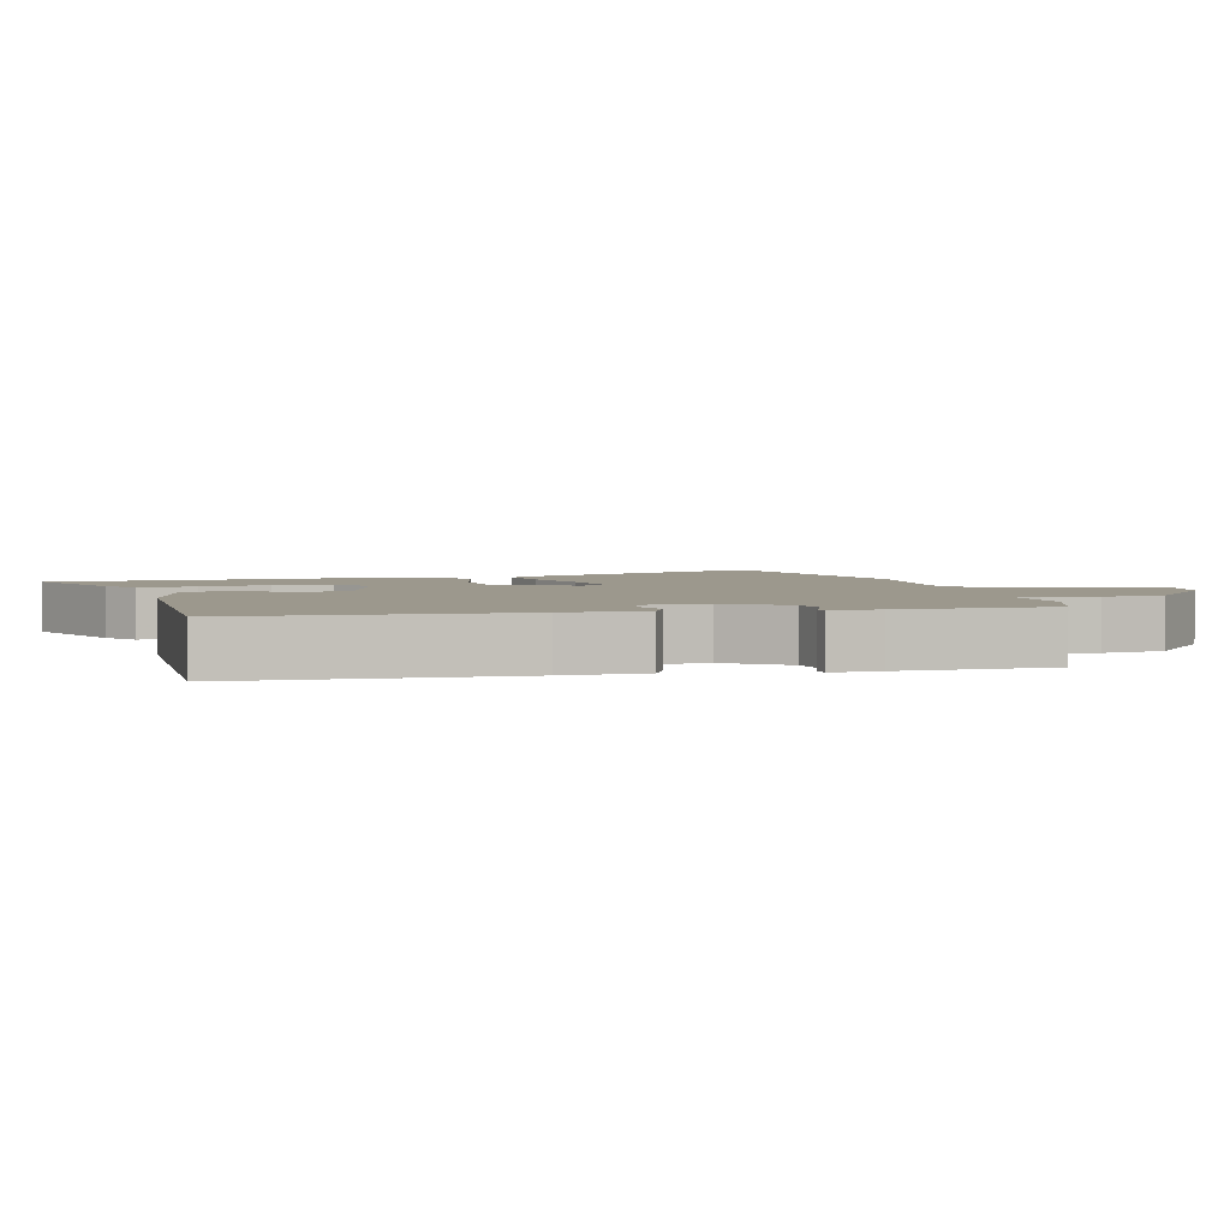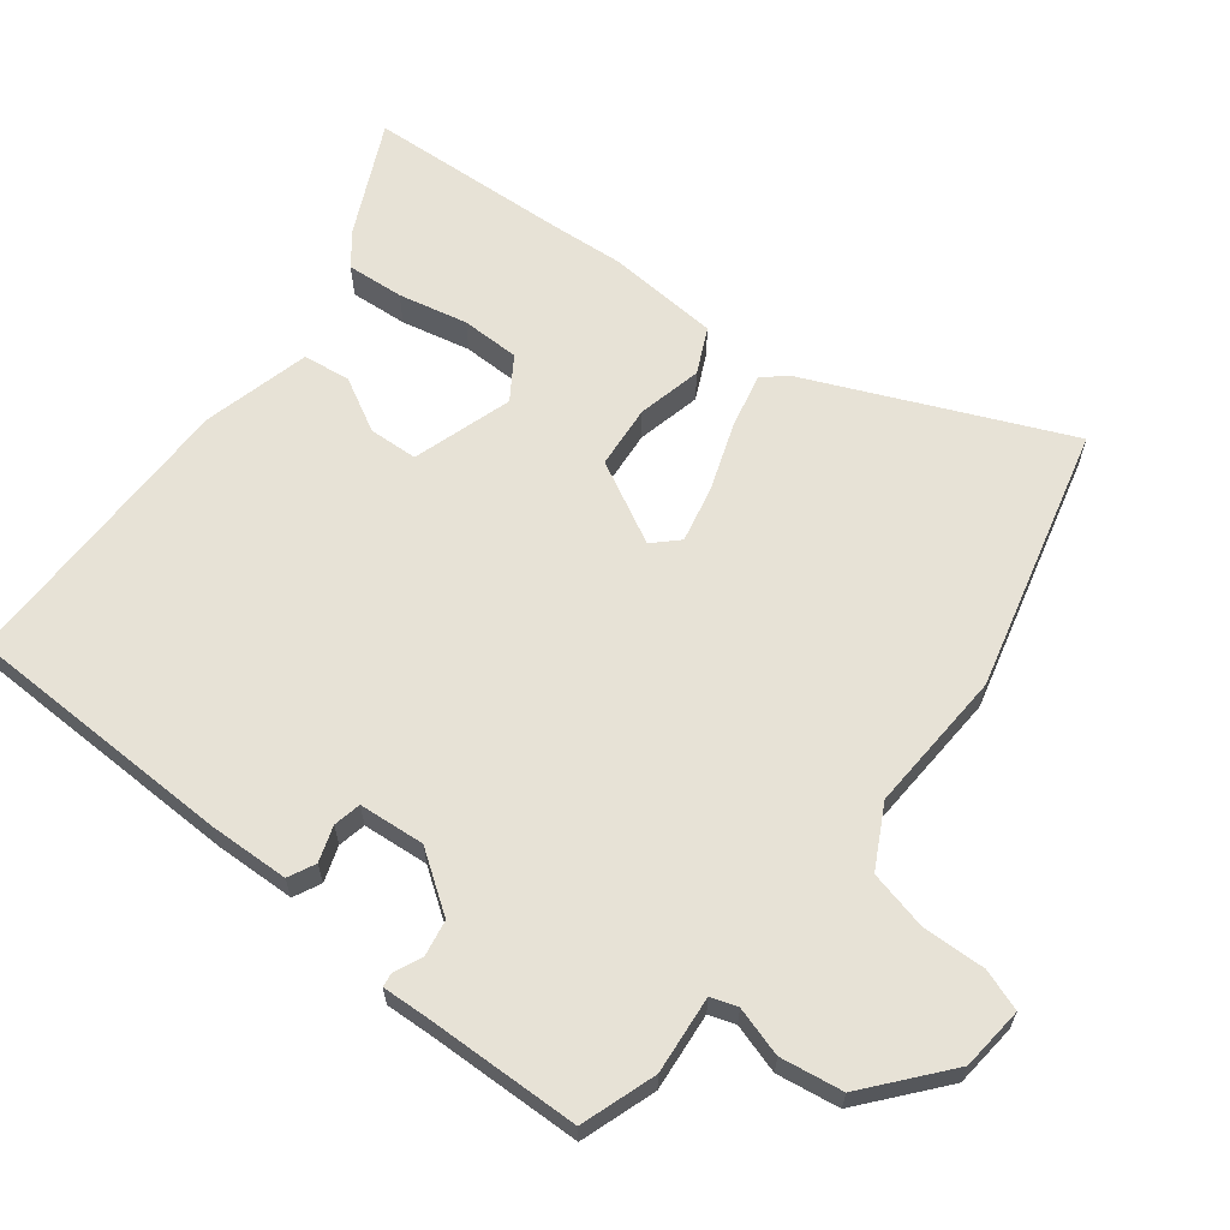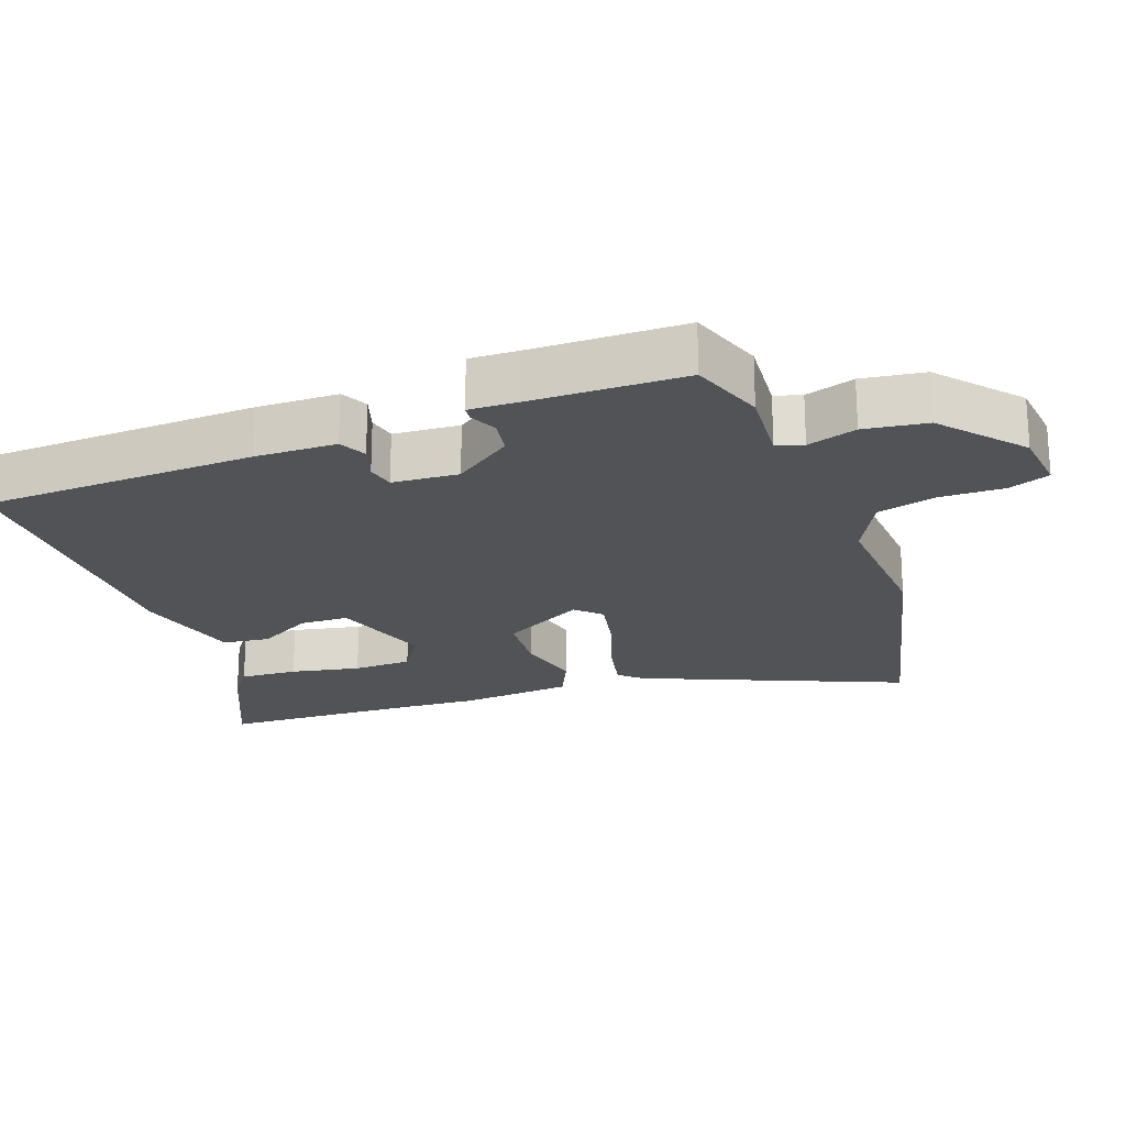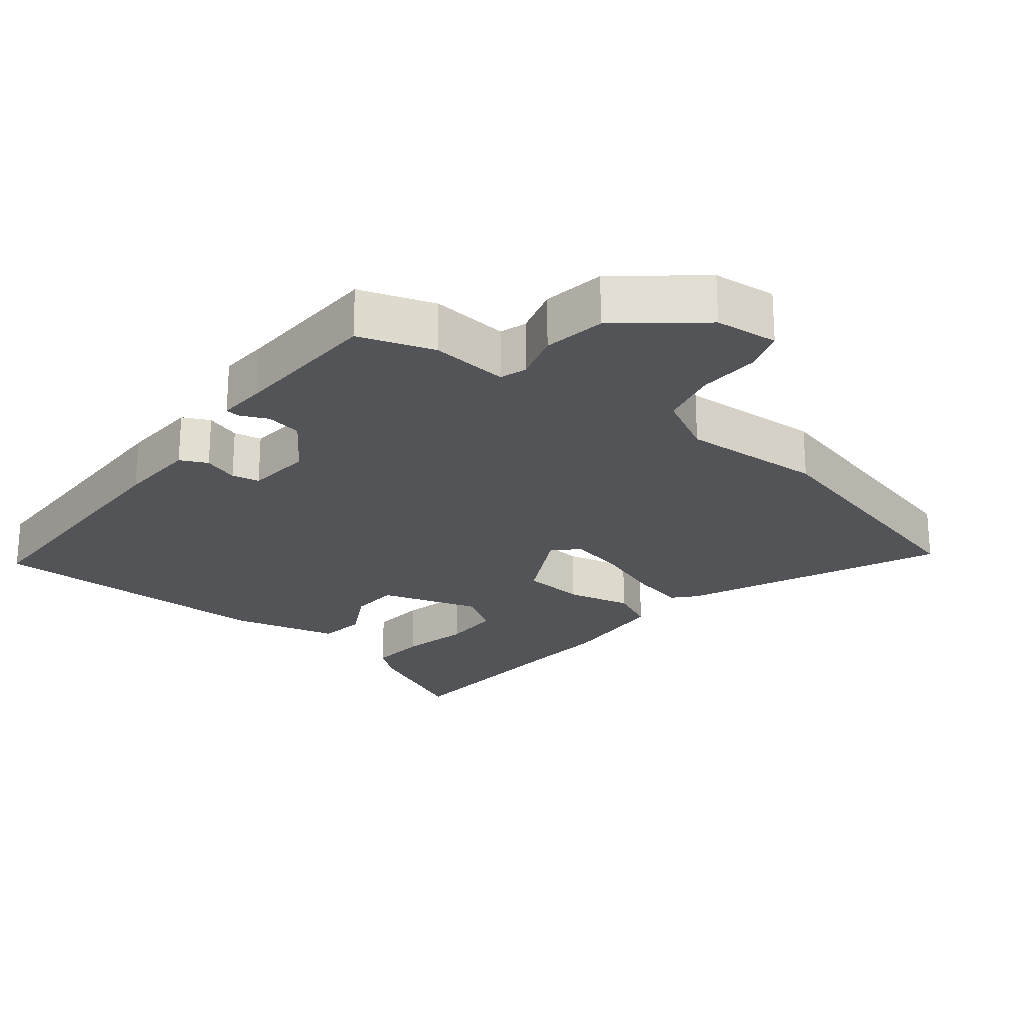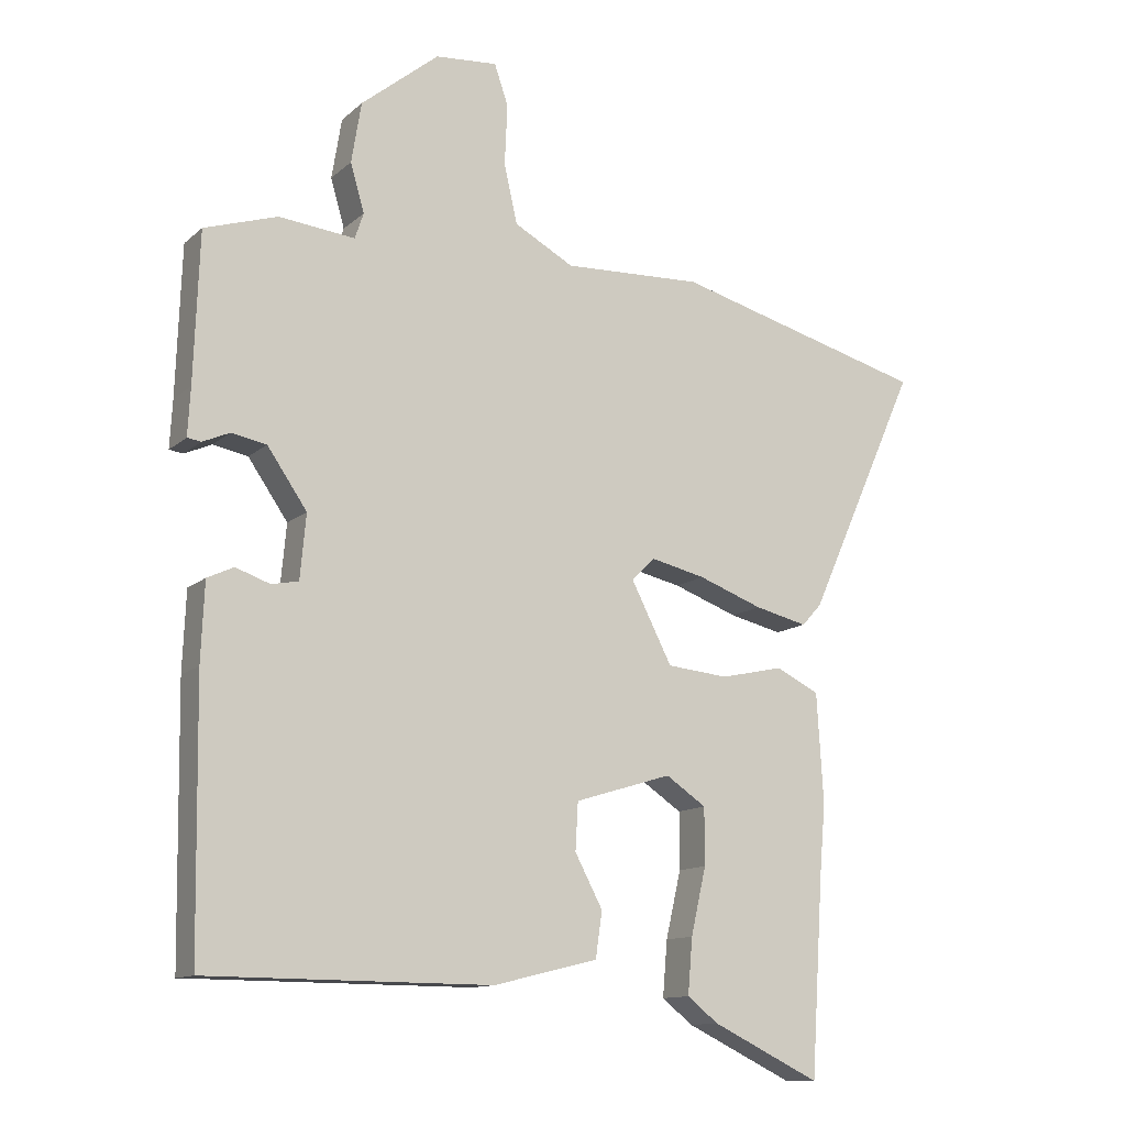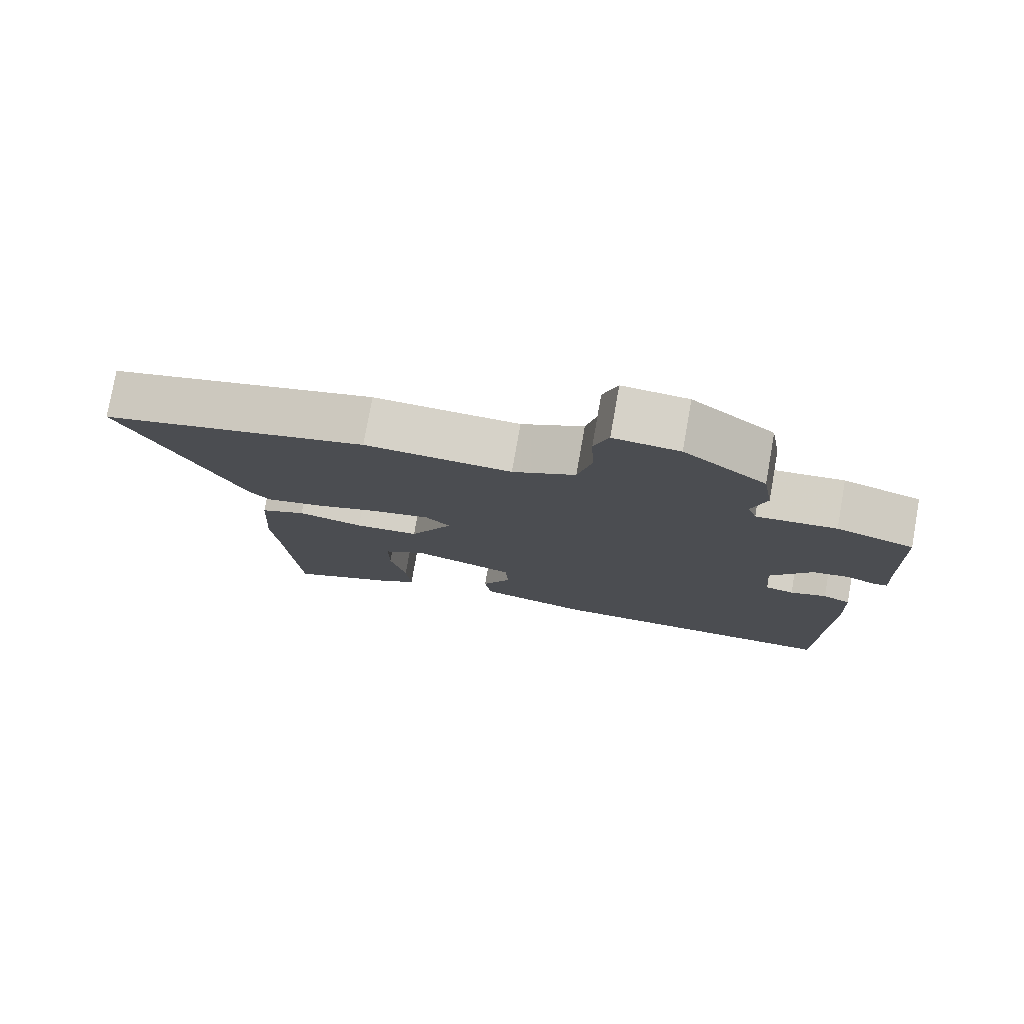
<metadata>
{"format":"obj","ext":"obj","renderer":"f3d","projection":"perspective","resolution":1024,"background":"white","views":[{"elev":3.1,"azim":-103.4,"up":"+Y"},{"elev":63.7,"azim":-51.7,"up":"+Y"},{"elev":-22.0,"azim":-68.6,"up":"+Y"},{"elev":-23.1,"azim":-38.1,"up":"+Y"},{"elev":-12.4,"azim":-28.5,"up":"+Z"},{"elev":78.1,"azim":-170.0,"up":"+Z"}]}
</metadata>
<code>
v -0.458 0.07 -0.502
v -0.464 0.07 -0.101
v -0.459 0.07 0.018
v -0.419 0.07 0.037
v -0.367 0.07 0.019
v -0.326 0.07 0.027
v -0.317 0.07 0.124
v -0.377 0.07 0.211
v -0.43 0.07 0.221
v -0.471 0.07 0.203
v -0.492 0.07 0.206
v -0.488 0.07 0.278
v -0.48 0.07 0.503
v -0.369 0.07 0.539
v -0.254 0.07 0.527
v -0.241 0.07 0.566
v -0.262 0.07 0.639
v -0.247 0.07 0.731
v -0.129 0.07 0.827
v -0.035 0.07 0.835
v -0.014 0.07 0.774
v -0.018 0.07 0.681
v 0.002 0.07 0.593
v 0.092 0.07 0.544
v 0.303 0.07 0.553
v 0.688 0.07 0.45
v 0.52 0.07 0.076
v 0.49 0.07 0.043
v 0.41 0.07 0.062
v 0.312 0.07 0.098
v 0.229 0.07 0.117
v 0.194 0.07 0.082
v 0.256 0.07 -0.039
v 0.349 0.07 -0.048
v 0.444 0.07 -0.027
v 0.51 0.07 -0.059
v 0.52 0.07 -0.224
v 0.511 0.07 -0.331
v 0.492 0.07 -0.628
v 0.328 0.07 -0.549
v 0.281 0.07 -0.512
v 0.288 0.07 -0.428
v 0.311 0.07 -0.327
v 0.311 0.07 -0.241
v 0.25 0.07 -0.2
v 0.103 0.07 -0.245
v 0.099 0.07 -0.317
v 0.141 0.07 -0.396
v 0.131 0.07 -0.465
v -0.027 0.07 -0.504
v -0.458 0 -0.502
v -0.464 0 -0.101
v -0.459 0 0.018
v -0.419 0 0.037
v -0.367 0 0.019
v -0.326 0 0.027
v -0.317 0 0.124
v -0.377 0 0.211
v -0.43 0 0.221
v -0.471 0 0.203
v -0.492 0 0.206
v -0.488 0 0.278
v -0.48 0 0.503
v -0.369 0 0.539
v -0.254 0 0.527
v -0.241 0 0.566
v -0.262 0 0.639
v -0.247 0 0.731
v -0.129 0 0.827
v -0.035 0 0.835
v -0.014 0 0.774
v -0.018 0 0.681
v 0.002 0 0.593
v 0.092 0 0.544
v 0.303 0 0.553
v 0.688 0 0.45
v 0.52 0 0.076
v 0.49 0 0.043
v 0.41 0 0.062
v 0.312 0 0.098
v 0.229 0 0.117
v 0.194 0 0.082
v 0.256 0 -0.039
v 0.349 0 -0.048
v 0.444 0 -0.027
v 0.51 0 -0.059
v 0.52 0 -0.224
v 0.511 0 -0.331
v 0.492 0 -0.628
v 0.328 0 -0.549
v 0.281 0 -0.512
v 0.288 0 -0.428
v 0.311 0 -0.327
v 0.311 0 -0.241
v 0.25 0 -0.2
v 0.103 0 -0.245
v 0.099 0 -0.317
v 0.141 0 -0.396
v 0.131 0 -0.465
v -0.027 0 -0.504
f 3 4 5
f 2 3 5
f 1 2 5
f 50 1 5
f 49 50 5
f 48 49 5
f 47 48 5
f 46 47 5 6
f 45 46 6 7
f 41 42 43
f 40 41 43
f 39 40 43
f 38 39 43
f 38 43 44
f 37 38 44
f 36 37 44
f 35 36 44
f 34 35 44
f 33 34 44 45
f 28 29 30
f 27 28 30
f 26 27 30
f 25 26 30
f 24 25 30
f 23 24 30 31
f 20 21 22
f 19 20 22
f 18 19 22
f 17 18 22
f 16 17 22
f 15 16 22 23
f 12 13 14 15
f 12 15 23
f 11 12 23
f 10 11 23
f 9 10 23
f 8 9 23 31
f 45 7 8
f 33 45 8
f 32 33 8
f 8 31 32
f 55 54 53
f 55 53 52
f 55 52 51
f 55 51 100
f 55 100 99
f 55 99 98
f 55 98 97
f 56 55 97 96
f 57 56 96 95
f 93 92 91
f 93 91 90
f 93 90 89
f 93 89 88
f 94 93 88
f 94 88 87
f 94 87 86
f 94 86 85
f 94 85 84
f 95 94 84 83
f 80 79 78
f 80 78 77
f 80 77 76
f 80 76 75
f 80 75 74
f 81 80 74 73
f 72 71 70
f 72 70 69
f 72 69 68
f 72 68 67
f 72 67 66
f 73 72 66 65
f 65 64 63 62
f 73 65 62
f 73 62 61
f 73 61 60
f 73 60 59
f 81 73 59 58
f 58 57 95
f 58 95 83
f 58 83 82
f 82 81 58
f 1 51 52 2
f 2 52 53 3
f 3 53 54 4
f 4 54 55 5
f 5 55 56 6
f 6 56 57 7
f 7 57 58 8
f 8 58 59 9
f 9 59 60 10
f 10 60 61 11
f 11 61 62 12
f 12 62 63 13
f 13 63 64 14
f 14 64 65 15
f 15 65 66 16
f 16 66 67 17
f 17 67 68 18
f 18 68 69 19
f 19 69 70 20
f 20 70 71 21
f 21 71 72 22
f 22 72 73 23
f 23 73 74 24
f 24 74 75 25
f 25 75 76 26
f 26 76 77 27
f 27 77 78 28
f 28 78 79 29
f 29 79 80 30
f 30 80 81 31
f 31 81 82 32
f 32 82 83 33
f 33 83 84 34
f 34 84 85 35
f 35 85 86 36
f 36 86 87 37
f 37 87 88 38
f 38 88 89 39
f 39 89 90 40
f 40 90 91 41
f 41 91 92 42
f 42 92 93 43
f 43 93 94 44
f 44 94 95 45
f 45 95 96 46
f 46 96 97 47
f 47 97 98 48
f 48 98 99 49
f 49 99 100 50
f 50 100 51 1

</code>
